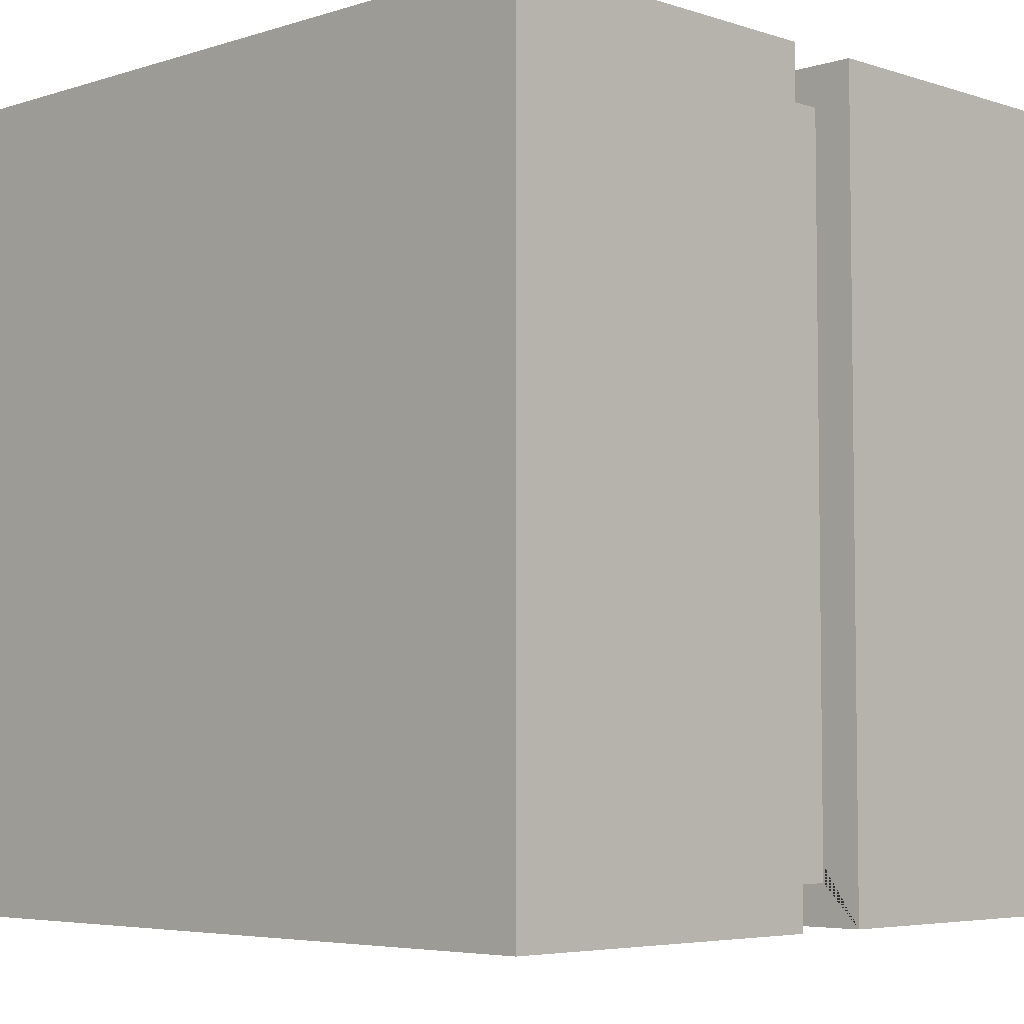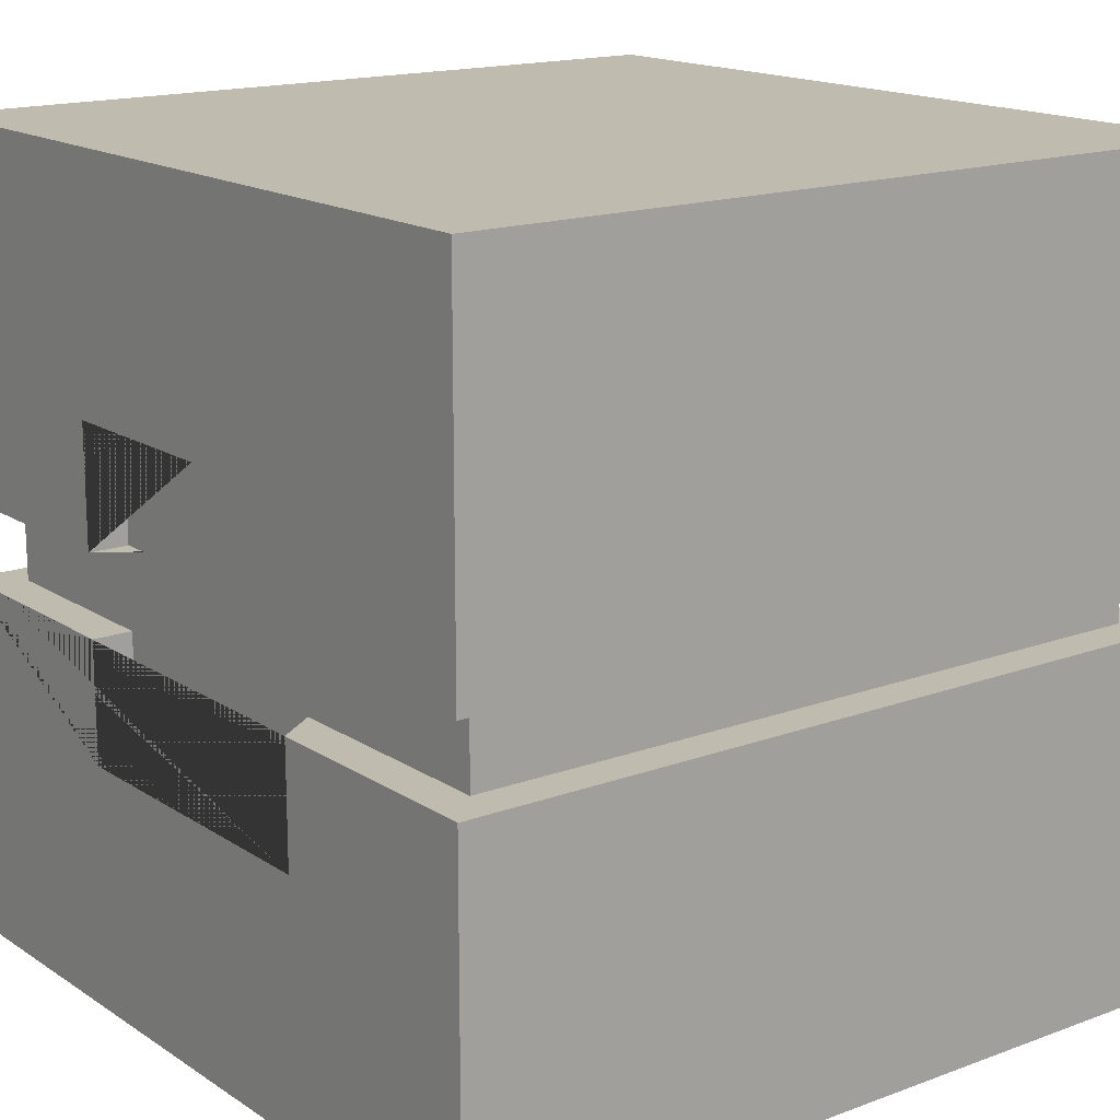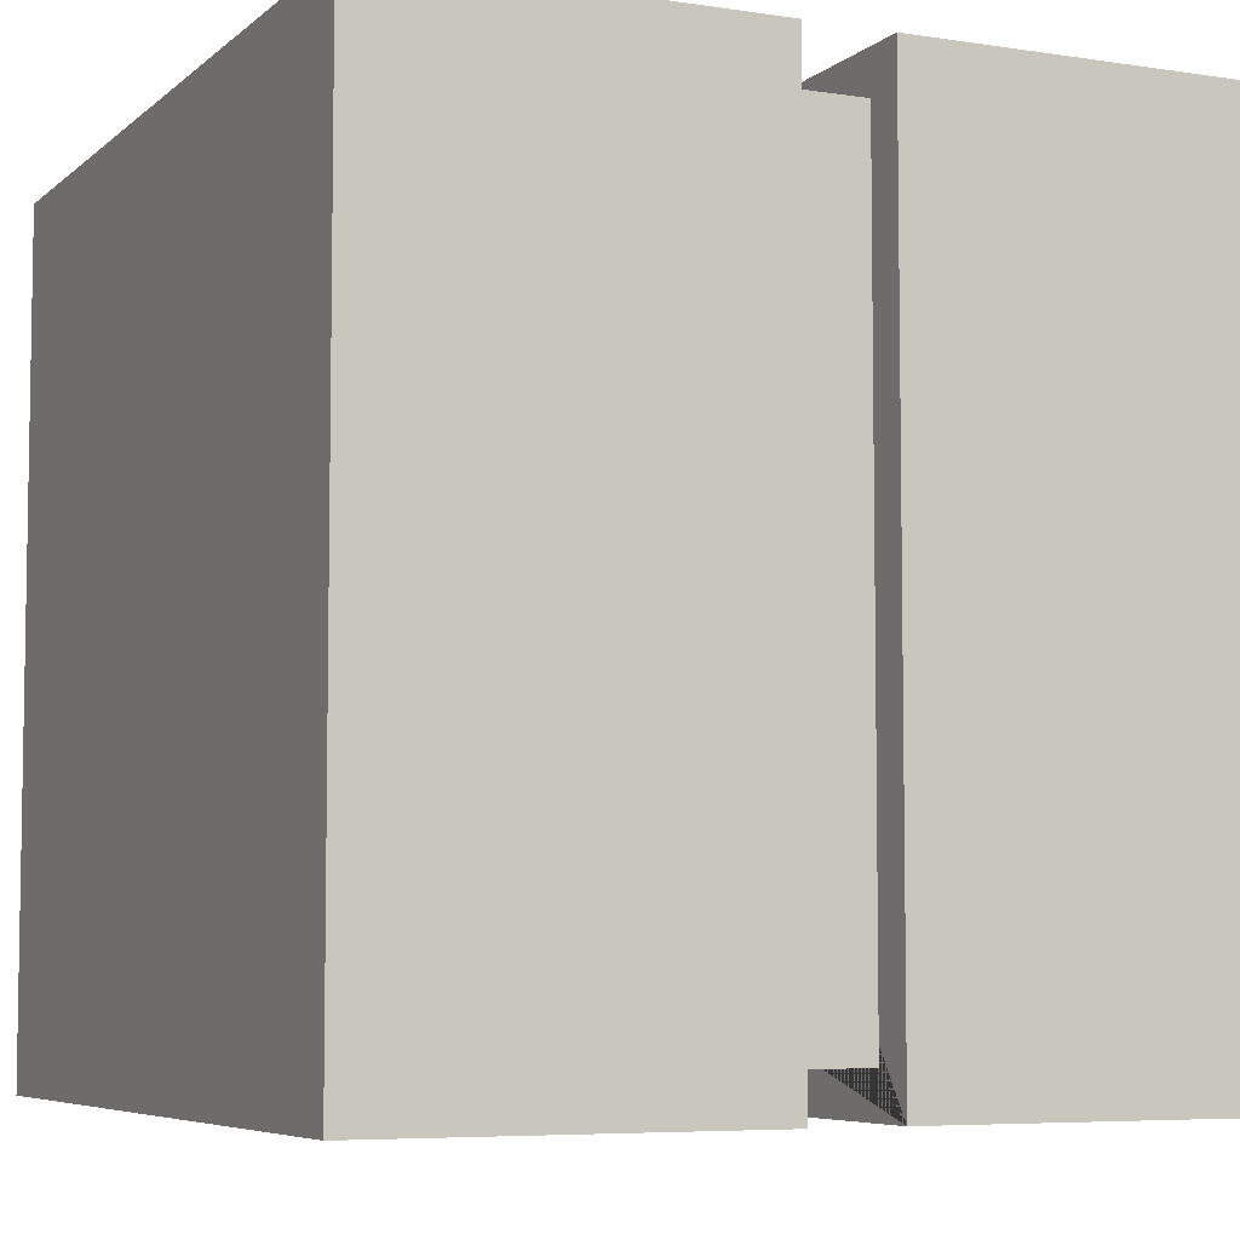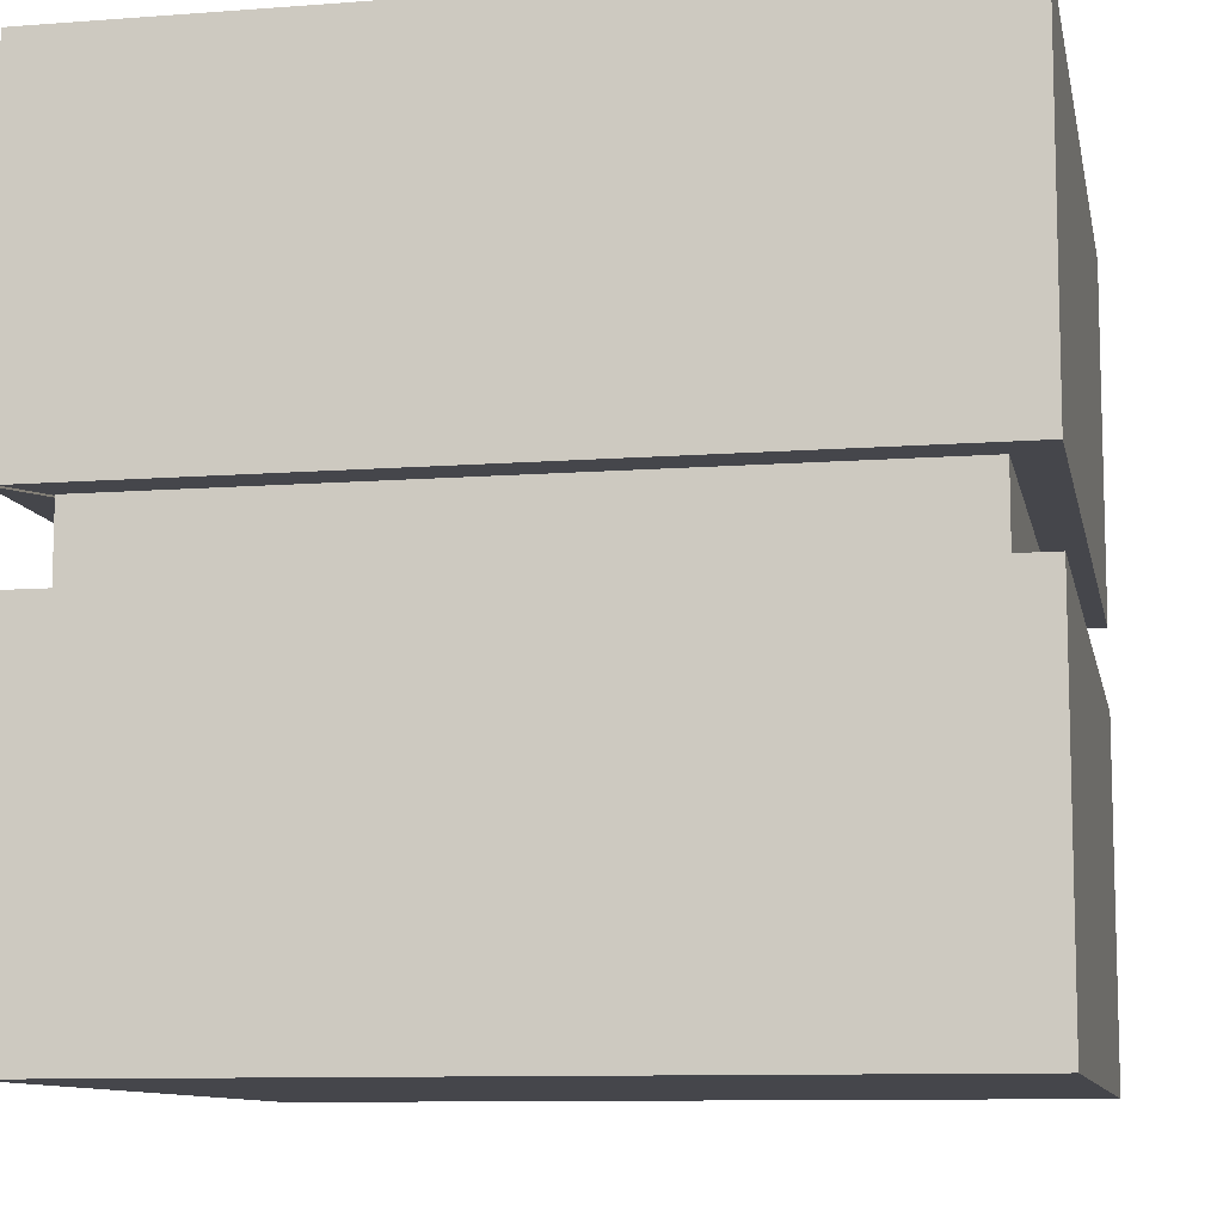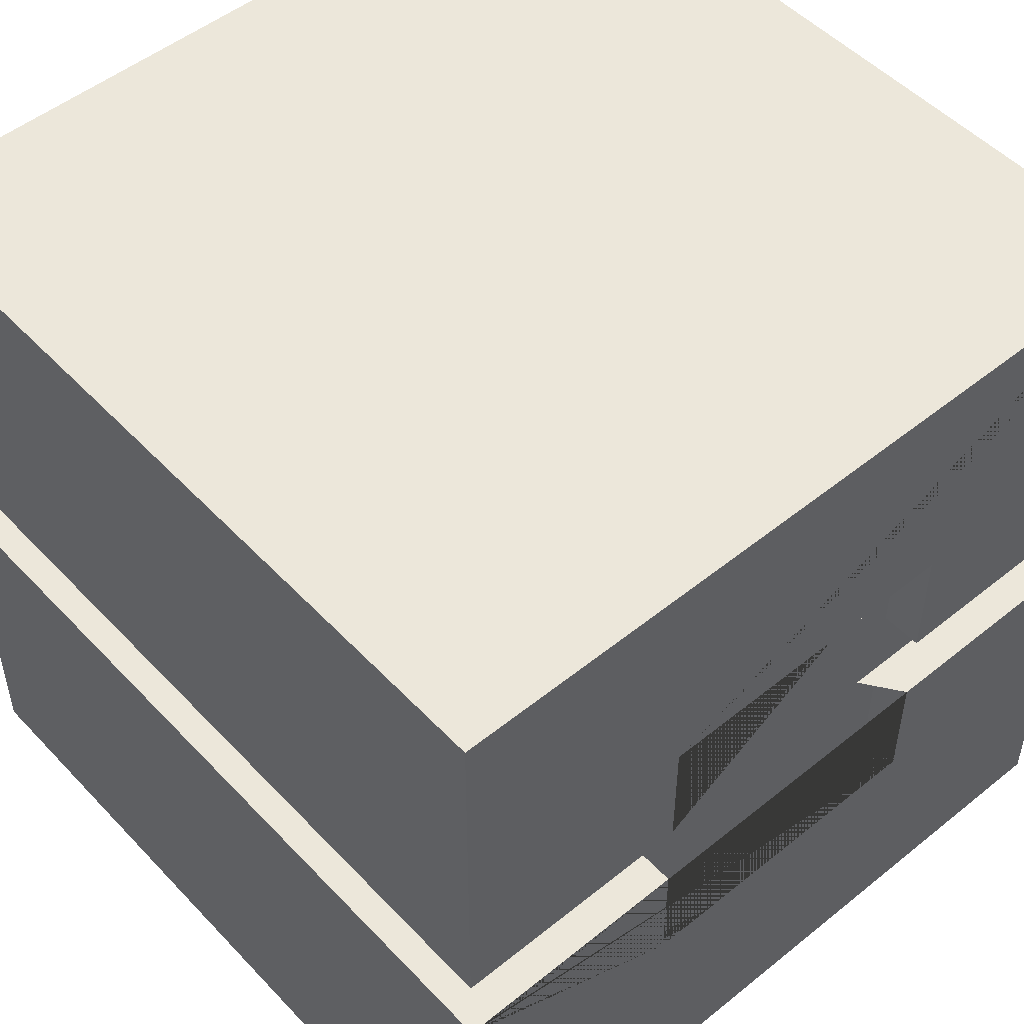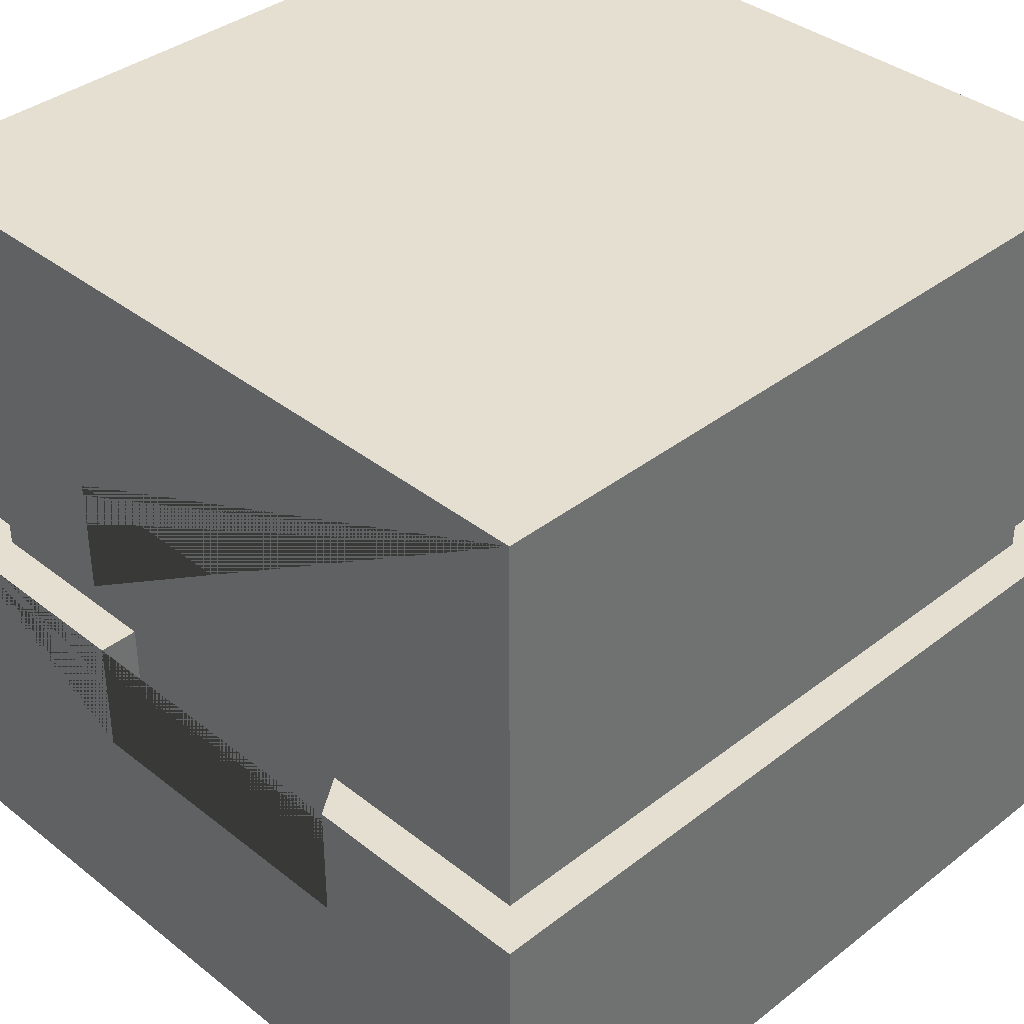
<metadata>
{"format":"obj","ext":"obj","renderer":"f3d","projection":"perspective","resolution":1024,"background":"white","views":[{"elev":-5.1,"azim":-135.3,"up":"+Z"},{"elev":16.2,"azim":52.7,"up":"+Y"},{"elev":-6.1,"azim":-114.9,"up":"+Z"},{"elev":-10.0,"azim":-169.0,"up":"+Y"},{"elev":50.6,"azim":-41.4,"up":"+Y"},{"elev":37.4,"azim":45.2,"up":"+Y"}]}
</metadata>
<code>
o Cube.002_Cube.009
v -0.45 -0.45 0.45
v -0.45 0.45 0.45
v -0.45 -0.45 -0.45
v -0.45 0.45 -0.45
v 0.45 -0.45 0.45
v 0.45 0.45 0.45
v 0.45 -0.45 -0.45
v 0.45 0.45 -0.45
f 2 4 3 1
f 4 8 7 3
f 8 6 5 7
f 6 2 1 5
f 1 3 7 5
f 6 8 4 2
o Cube.001_Cube.008
v -0.125 -0.125 0.5
v -0.125 0.125 0.5
v -0.125 -0.125 0.4
v -0.125 0.125 0.4
v 0.125 -0.125 0.5
v 0.125 0.125 0.5
v 0.125 -0.125 0.4
v 0.125 0.125 0.4
f 10 12 11 9
f 12 16 15 11
f 16 14 13 15
f 14 10 9 13
f 9 11 15 13
f 14 16 12 10
o Cube_Cube.002
v -0.5 0.5 0.5
v -0.5 0.5 -0.5
v -0.5 0.05 -0.5
v -0.5 0.05 0.5
v 0.5 0.5 0.5
v -0.2 0.05 0.5
v -0.2 0.2 0.5
v 0.2 0.2 0.5
v 0.2 0.05 0.5
v 0.5 0.05 0.5
v 0.5 0.5 -0.5
v 0.5 0.05 -0.5
v 0.2 0.05 -0.2964
v -0.2 0.05 -0.2964
v -0.5 -0.05 -0.5
v -0.5 -0.5 -0.5
v -0.5 -0.5 0.5
v -0.5 -0.05 0.5
v -0.2 -0.05 0.5
v -0.2 -0.05 -0.2964
v 0.2 -0.05 -0.2964
v 0.2 -0.05 0.5
v 0.5 -0.05 0.5
v 0.5 -0.05 -0.5
v 0.5 -0.5 -0.5
v 0.5 -0.5 0.5
v 0.2 -0.2 0.5
v -0.2 -0.2 0.5
v -0.2 0.2 -0.2964
v 0.2 0.2 -0.2964
v -0.2 -0.2 -0.2964
v 0.2 -0.2 -0.2964
f 17 18 19 20
f 21 17 20 22 23 24 25 26
f 21 27 18 17
f 18 27 28 19
f 28 26 25 29 30 22 20 19
f 27 21 26 28
f 23 22 30 45
f 24 23 45 46
f 45 30 29 46
f 46 29 25 24
f 31 32 33 34
f 31 34 35 36 37 38 39 40
f 40 41 32 31
f 33 32 41 42
f 34 33 42 39 38 43 44 35
f 39 42 41 40
f 36 35 44 47
f 37 36 47 48
f 44 43 48 47
f 43 38 37 48

</code>
